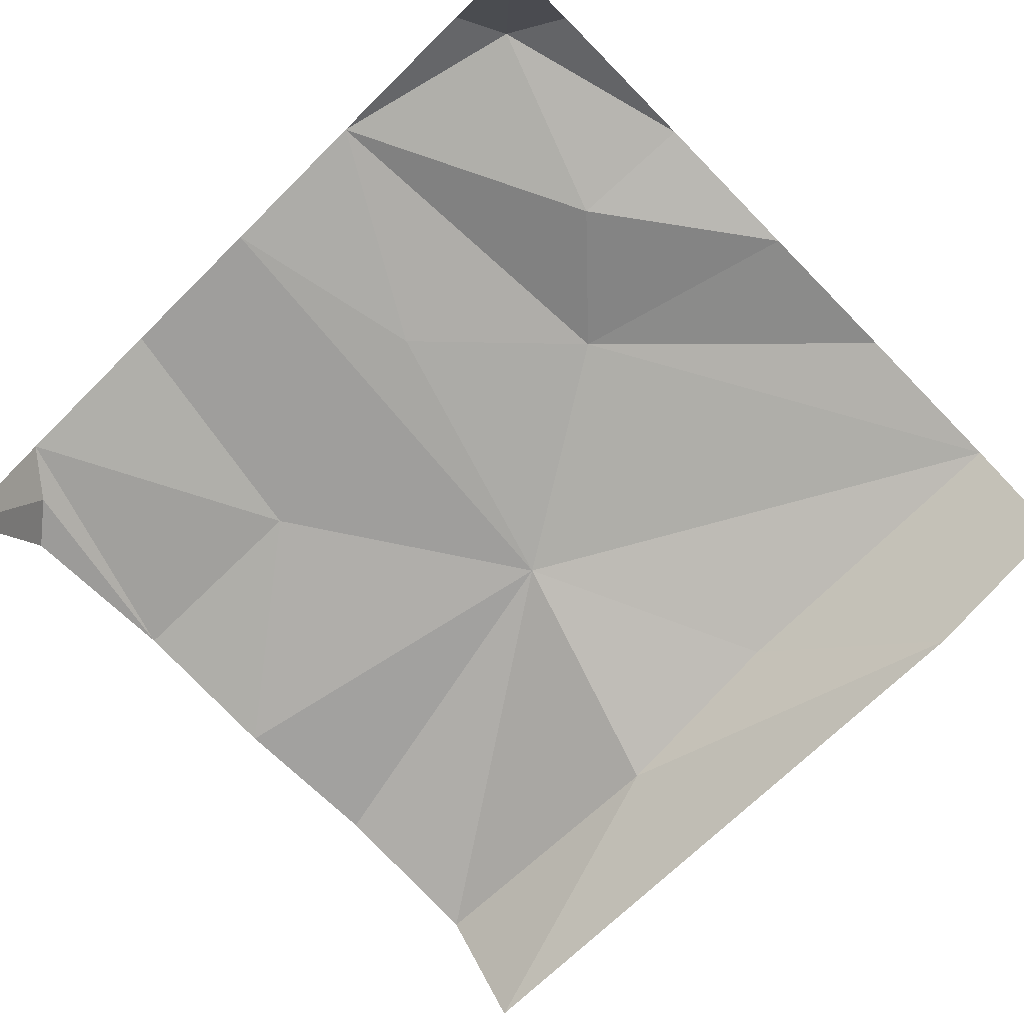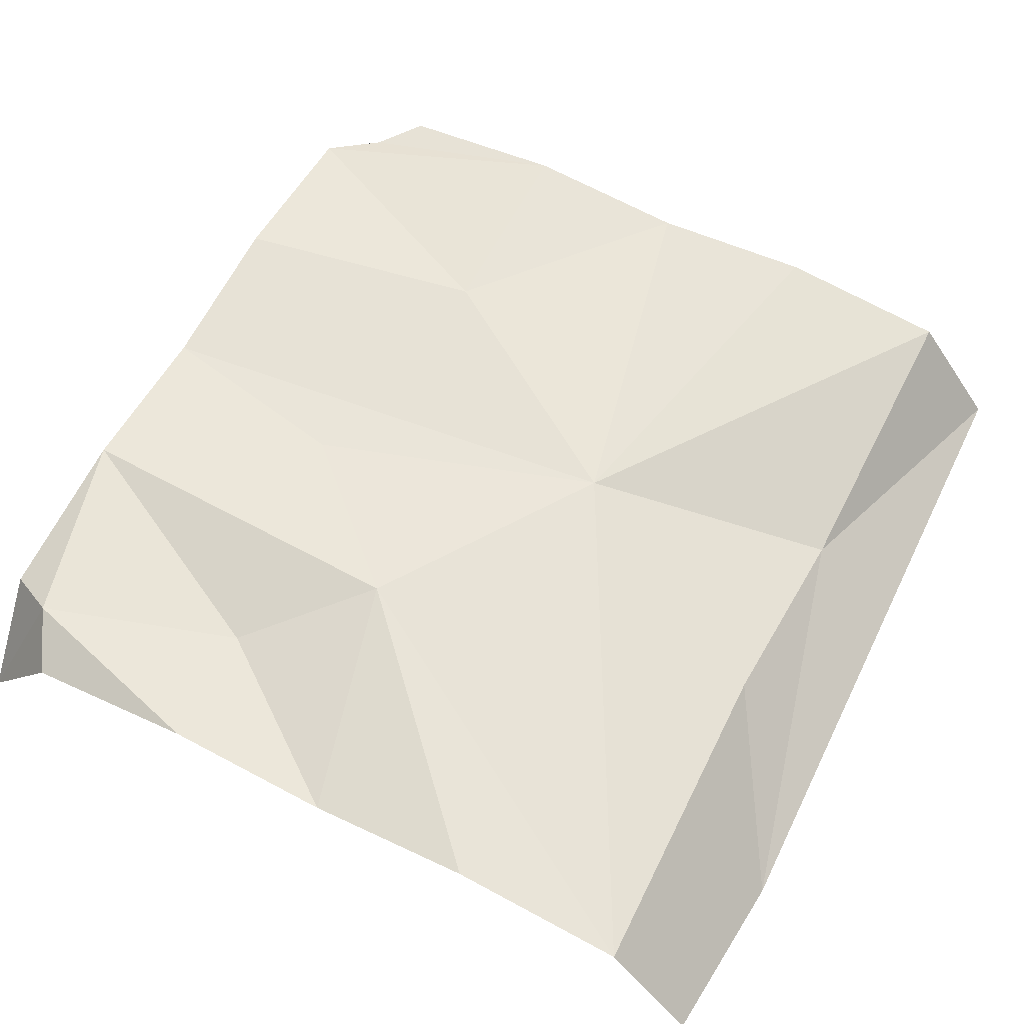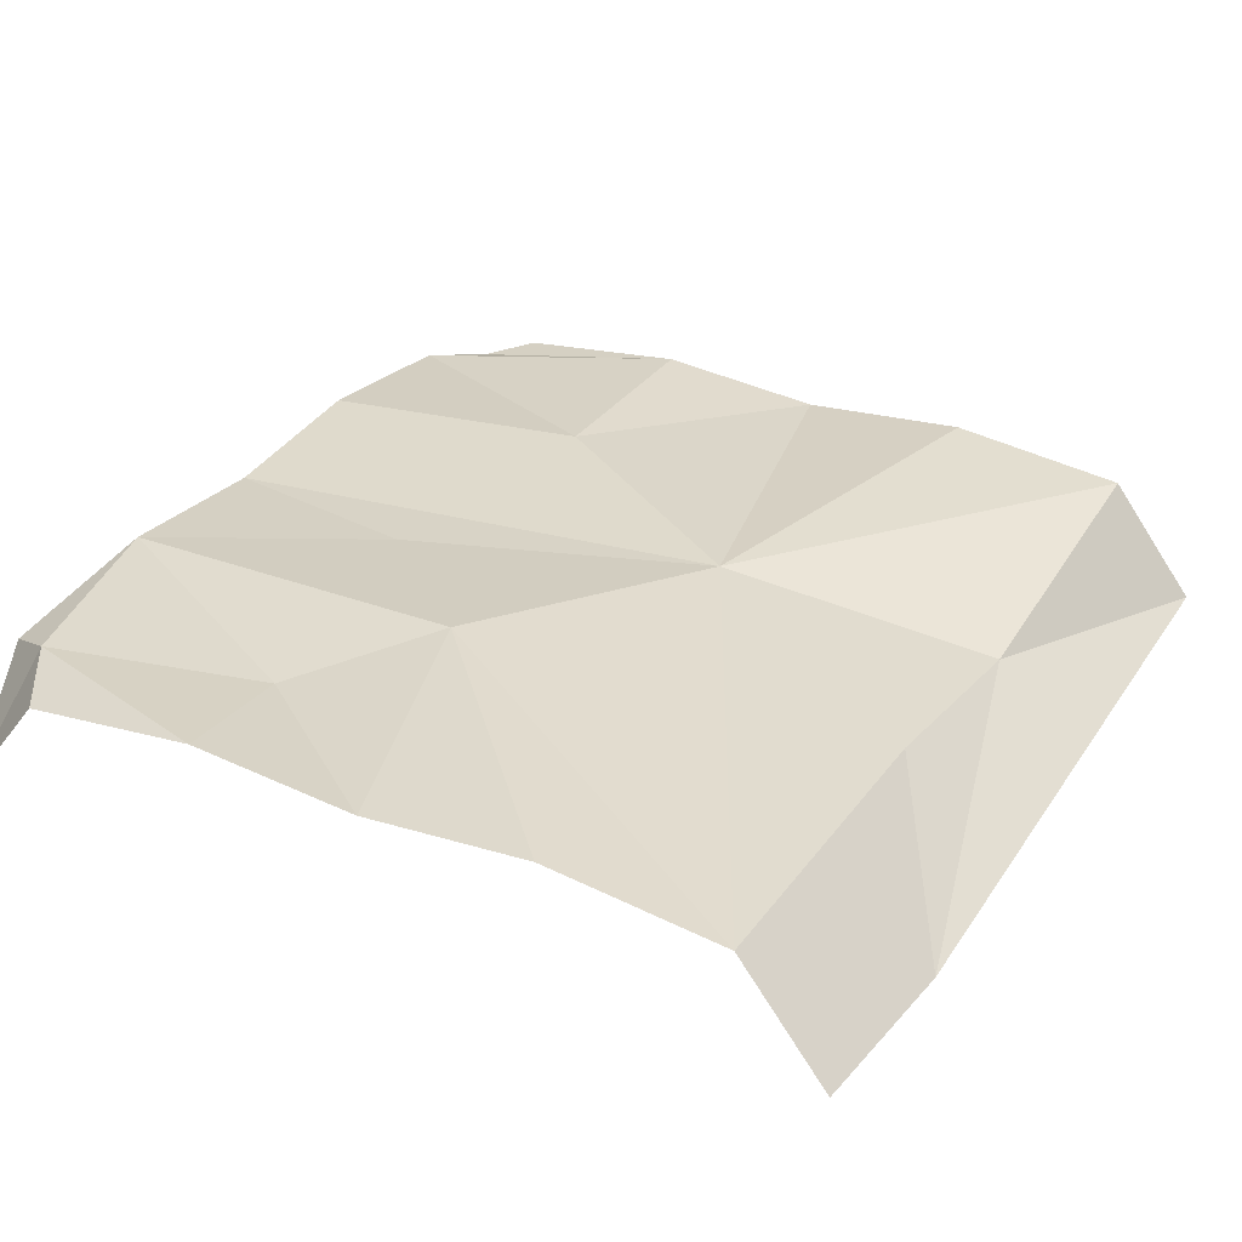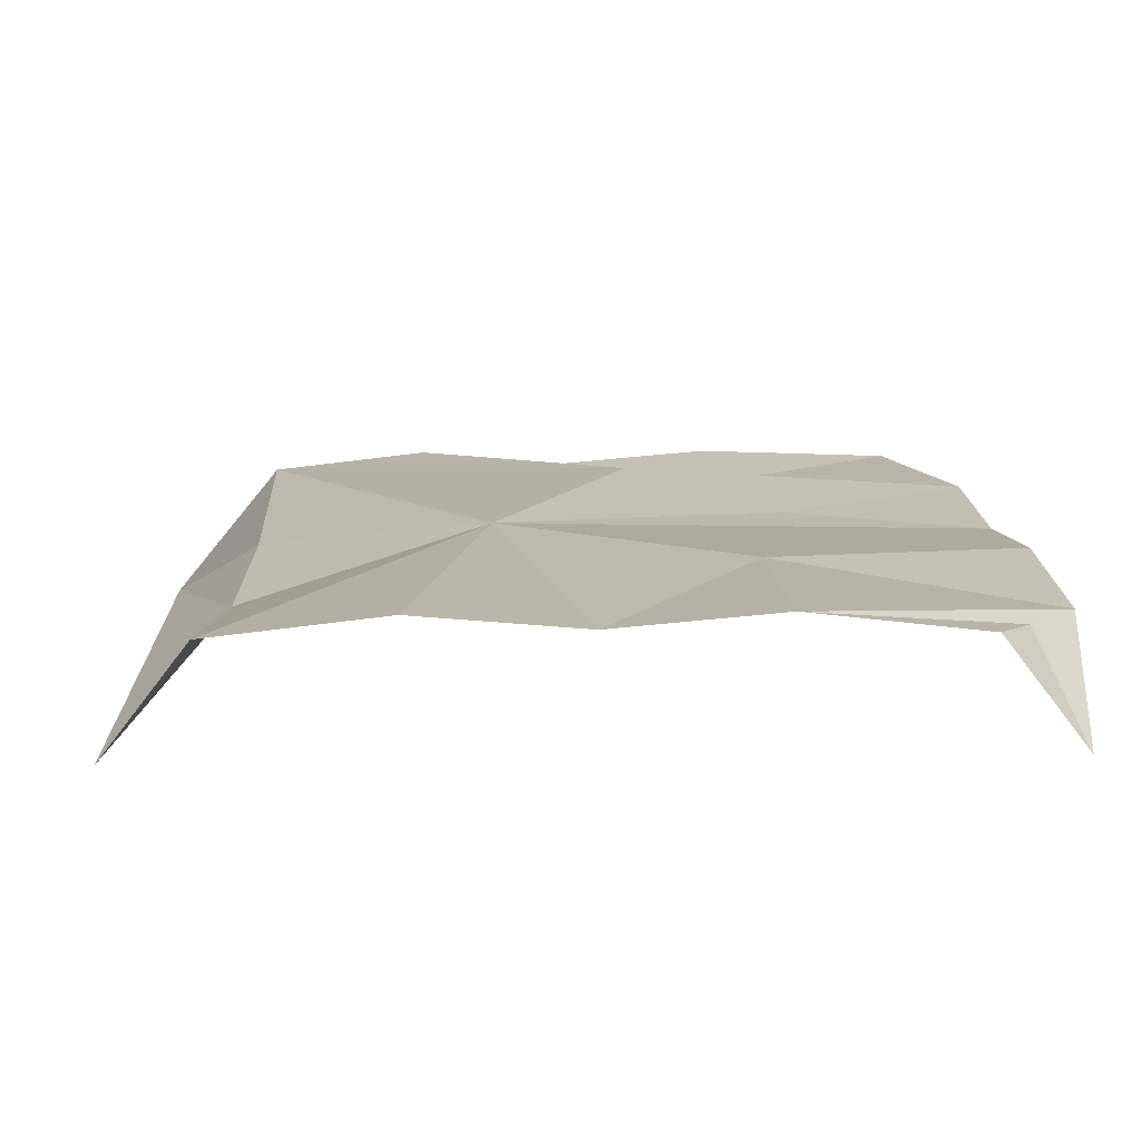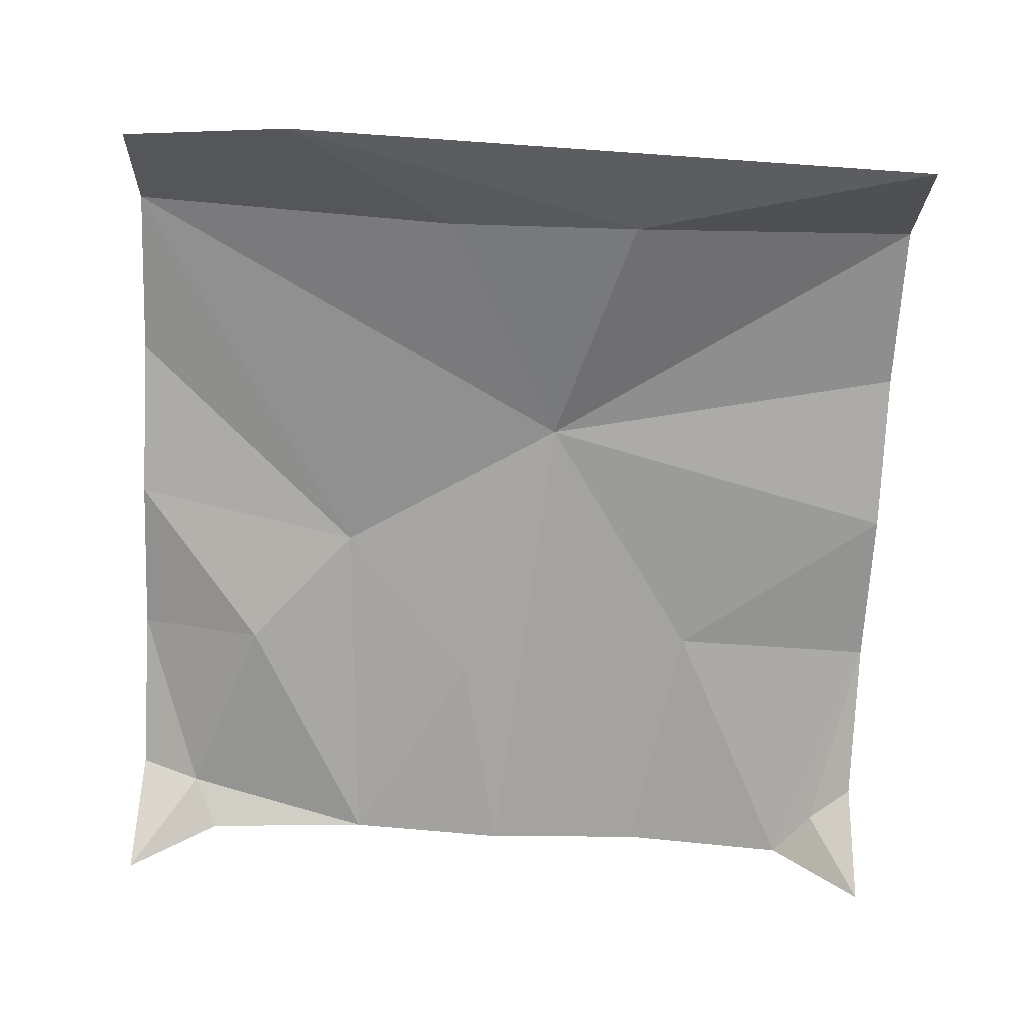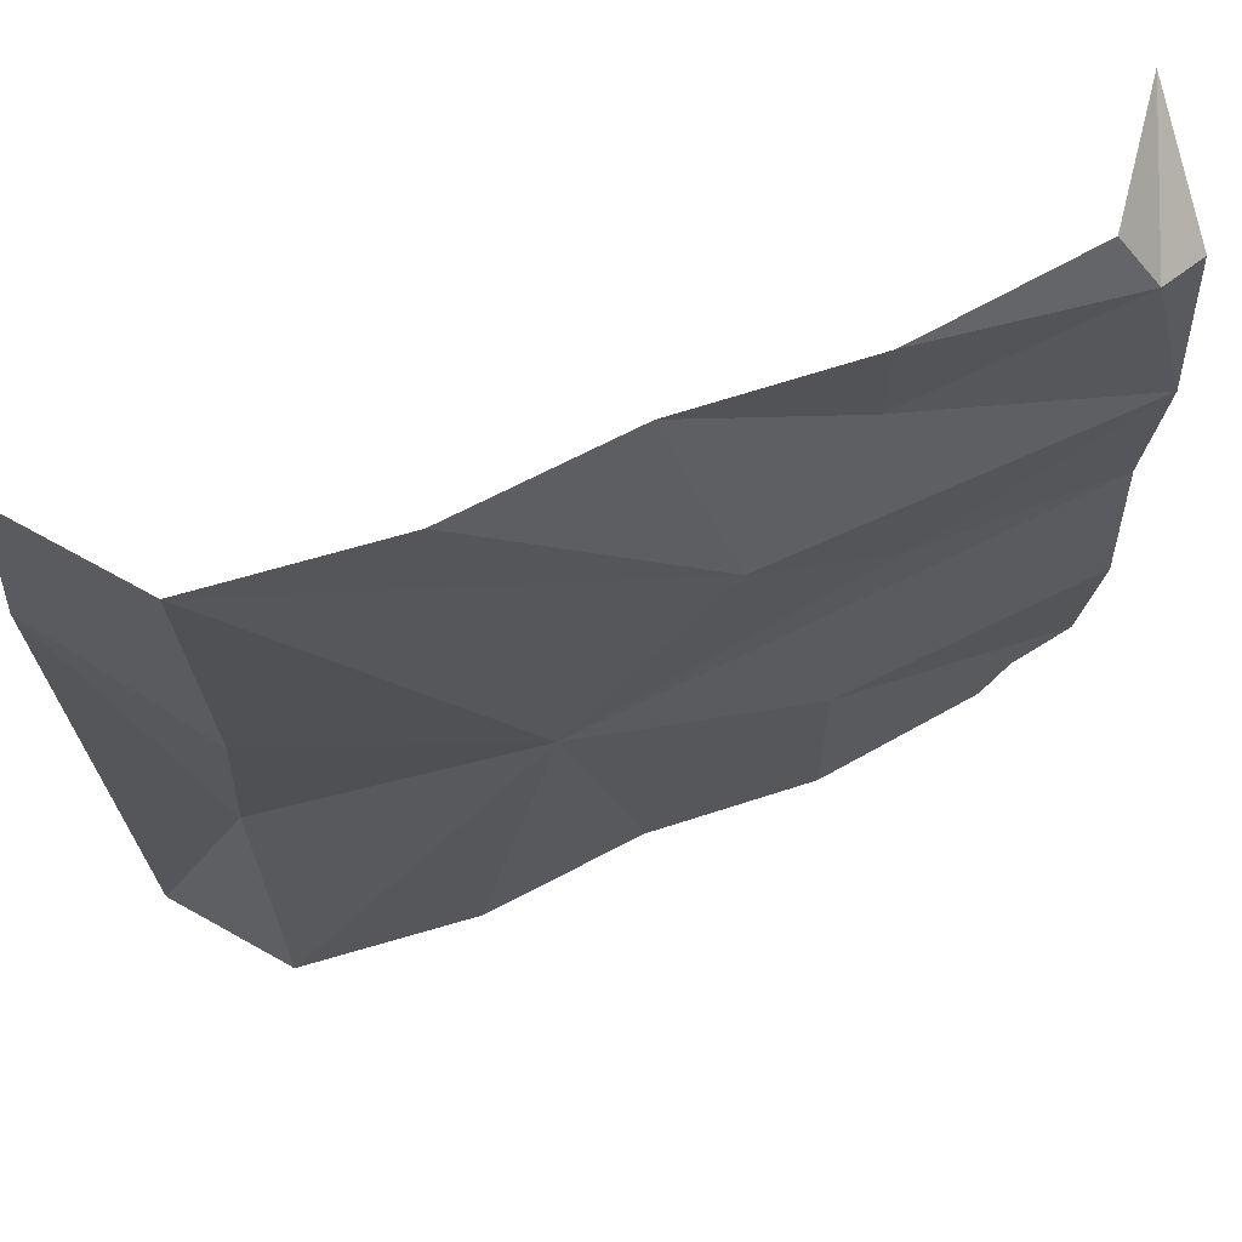
<metadata>
{"format":"obj","ext":"obj","renderer":"f3d","projection":"perspective","resolution":1024,"background":"white","views":[{"elev":-74.1,"azim":-45.4,"up":"+Y"},{"elev":60.3,"azim":27.3,"up":"+Y"},{"elev":31.3,"azim":29.1,"up":"+Y"},{"elev":12.1,"azim":177.8,"up":"+Y"},{"elev":-71.5,"azim":87.2,"up":"+Y"},{"elev":67.4,"azim":157.1,"up":"+Z"}]}
</metadata>
<code>
v 125 0 -125
v 112.6 15.99 -125
v 0 0 -125
v 12.37 15.99 -125
v 62.5 16.79 -125
v 112.6 15.99 -0.000122
v 75.26 19.54 -69.16
v 38.37 19.21 -93.69
v 0 15.99 -112.6
v 53.78 21.76 -34.81
v 62.5 16.79 -0.000122
v 0 0 0
v 0 16.79 -62.5
v 0.000122 18.88 -87.07
v 0.000122 18.88 -37.93
v 7.586 19.16 -8.57
v 31.47 18.33 -55.73
v 111.3 12.67 -50.4
v 127.1 1e-06 -25.16
v 112.4 9.826 -80.22
v 125 0 -0.000122
v 37.93 18.88 -125
v 87.07 18.88 -125
v 7.163 15.4 -118.4
v 12.37 15.99 0
v 37.93 18.88 0
v 87.07 18.88 0
v 0 15.99 -12.37
v 36.82 16.66 -19.07
f 6 7 10
f 2 20 1
f 7 5 8
f 5 22 8
f 20 7 18
f 8 9 14
f 7 8 14 13
f 15 17 13
f 16 15 28
f 11 10 29
f 26 16 25
f 10 15 29
f 10 7 17
f 10 17 15
f 13 17 7
f 18 7 6
f 19 18 6 21
f 2 23 7
f 1 20 19
f 2 7 20
f 19 20 18
f 3 9 24
f 24 22 4
f 7 23 5
f 8 22 9
f 3 24 4
f 9 22 24
f 25 16 12
f 11 29 26
f 27 10 11
f 6 10 27
f 16 28 12
f 29 15 16
f 26 29 16

</code>
